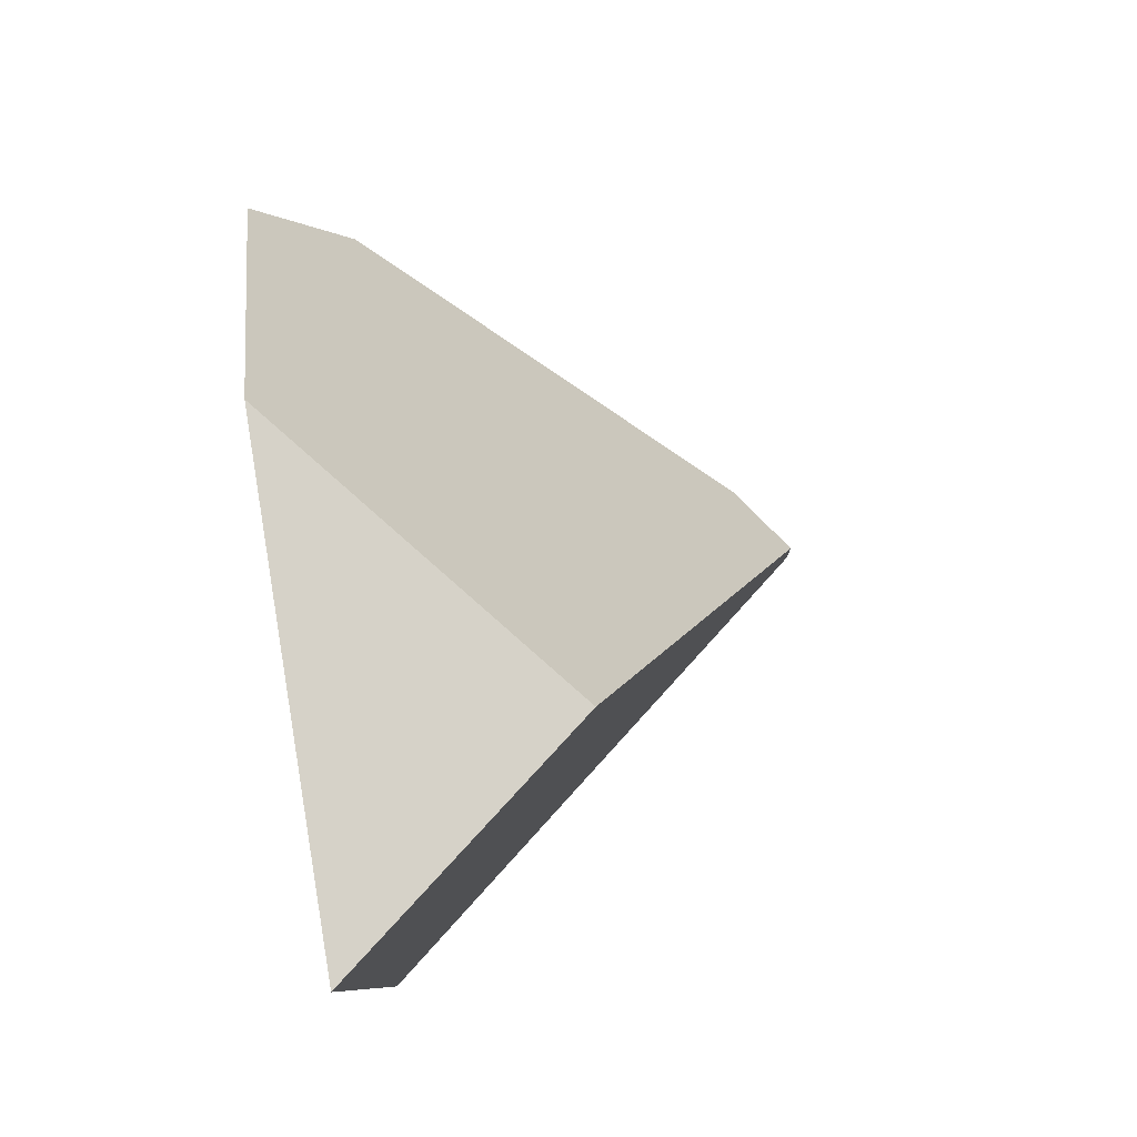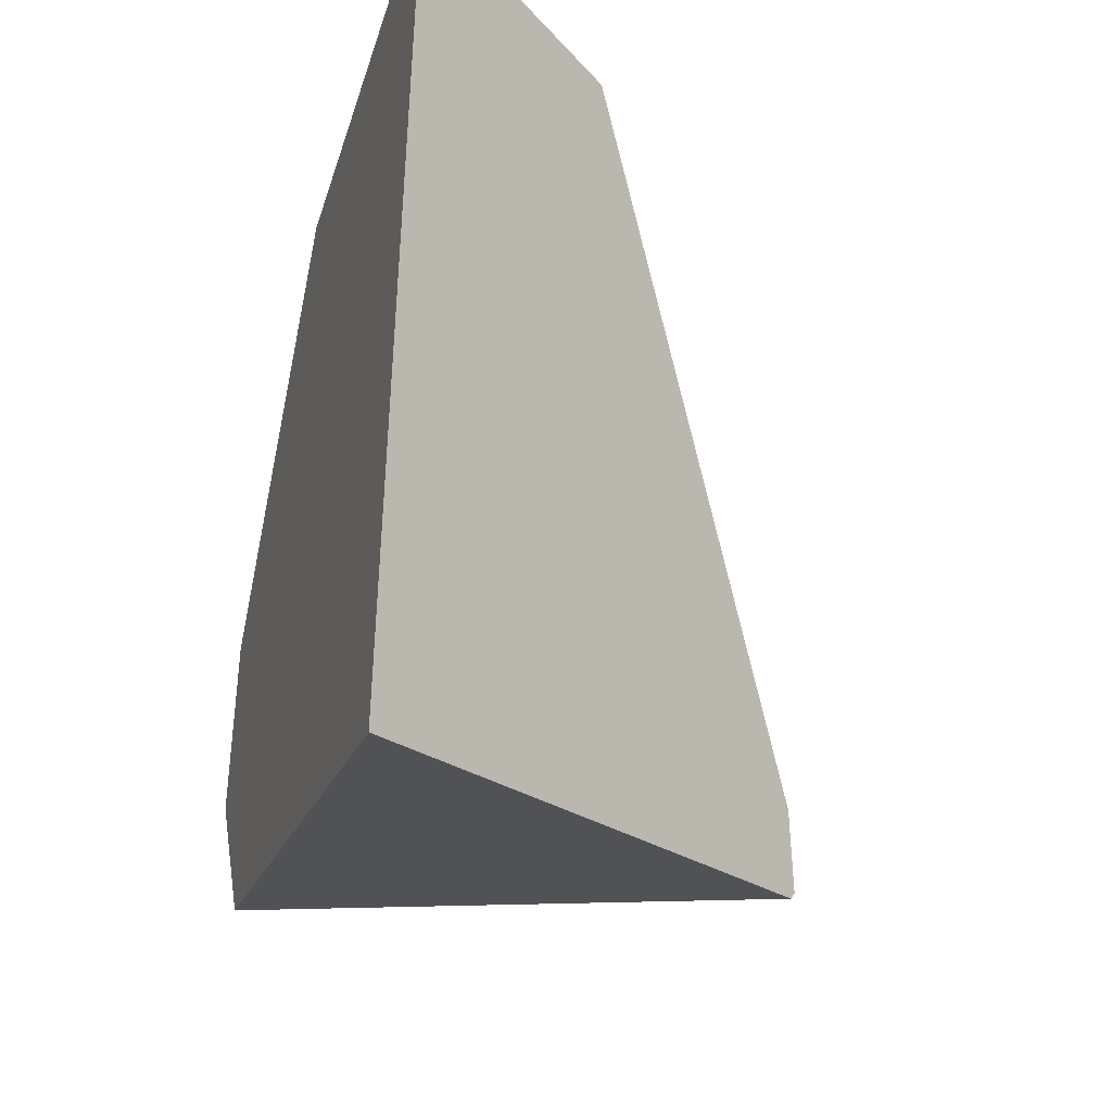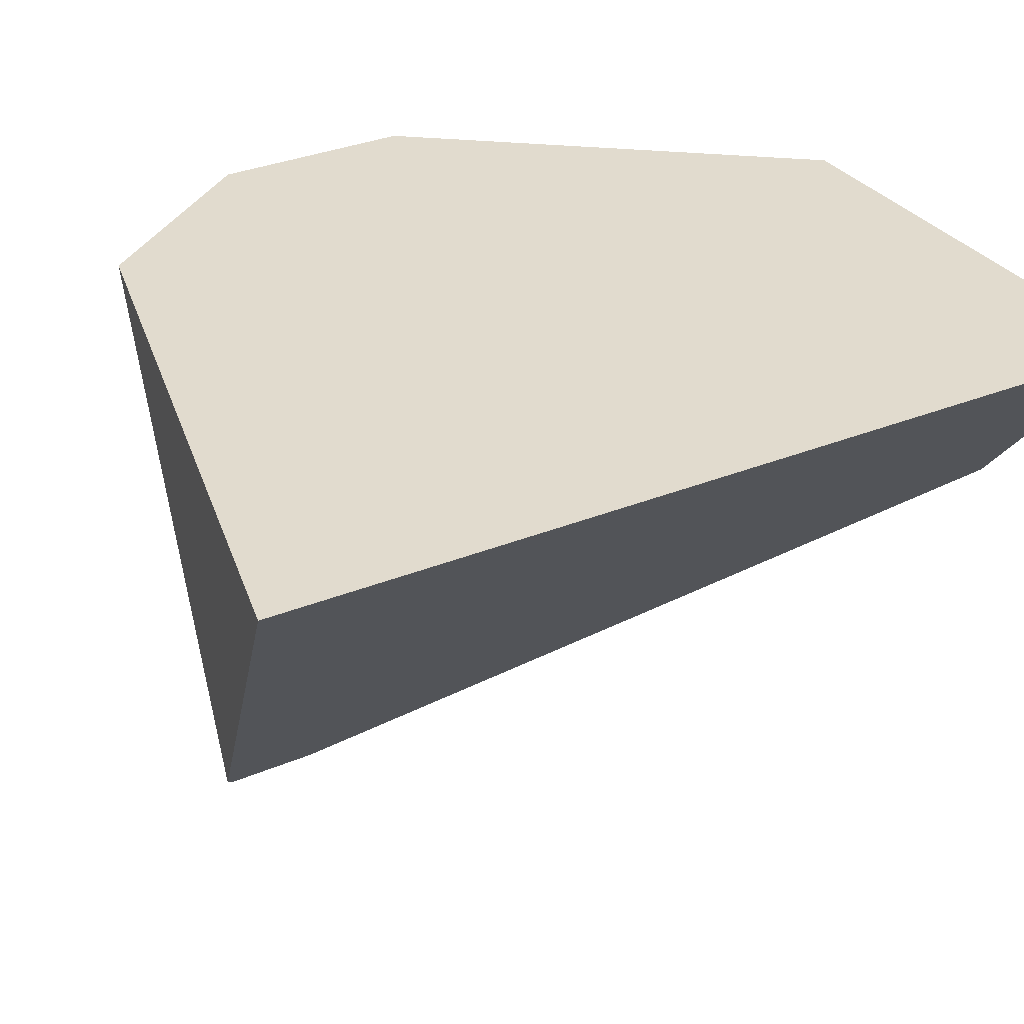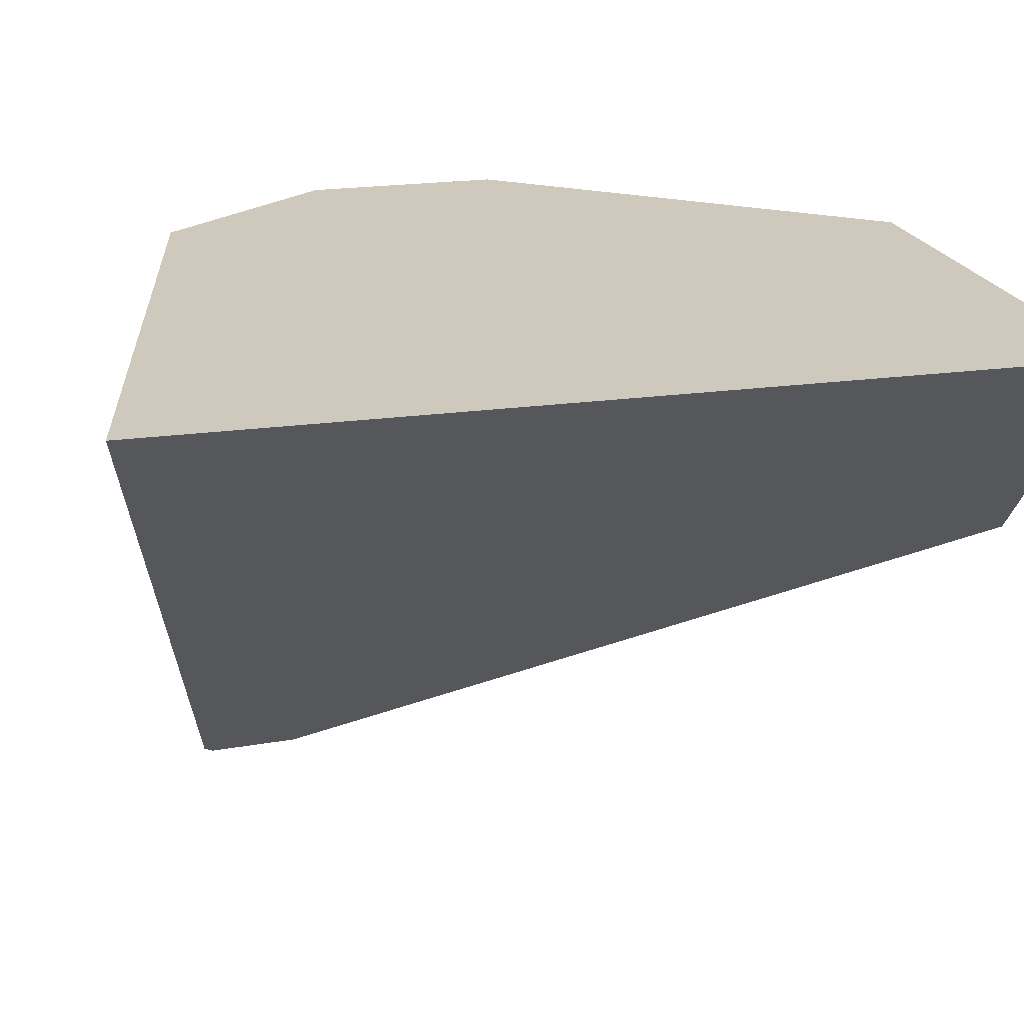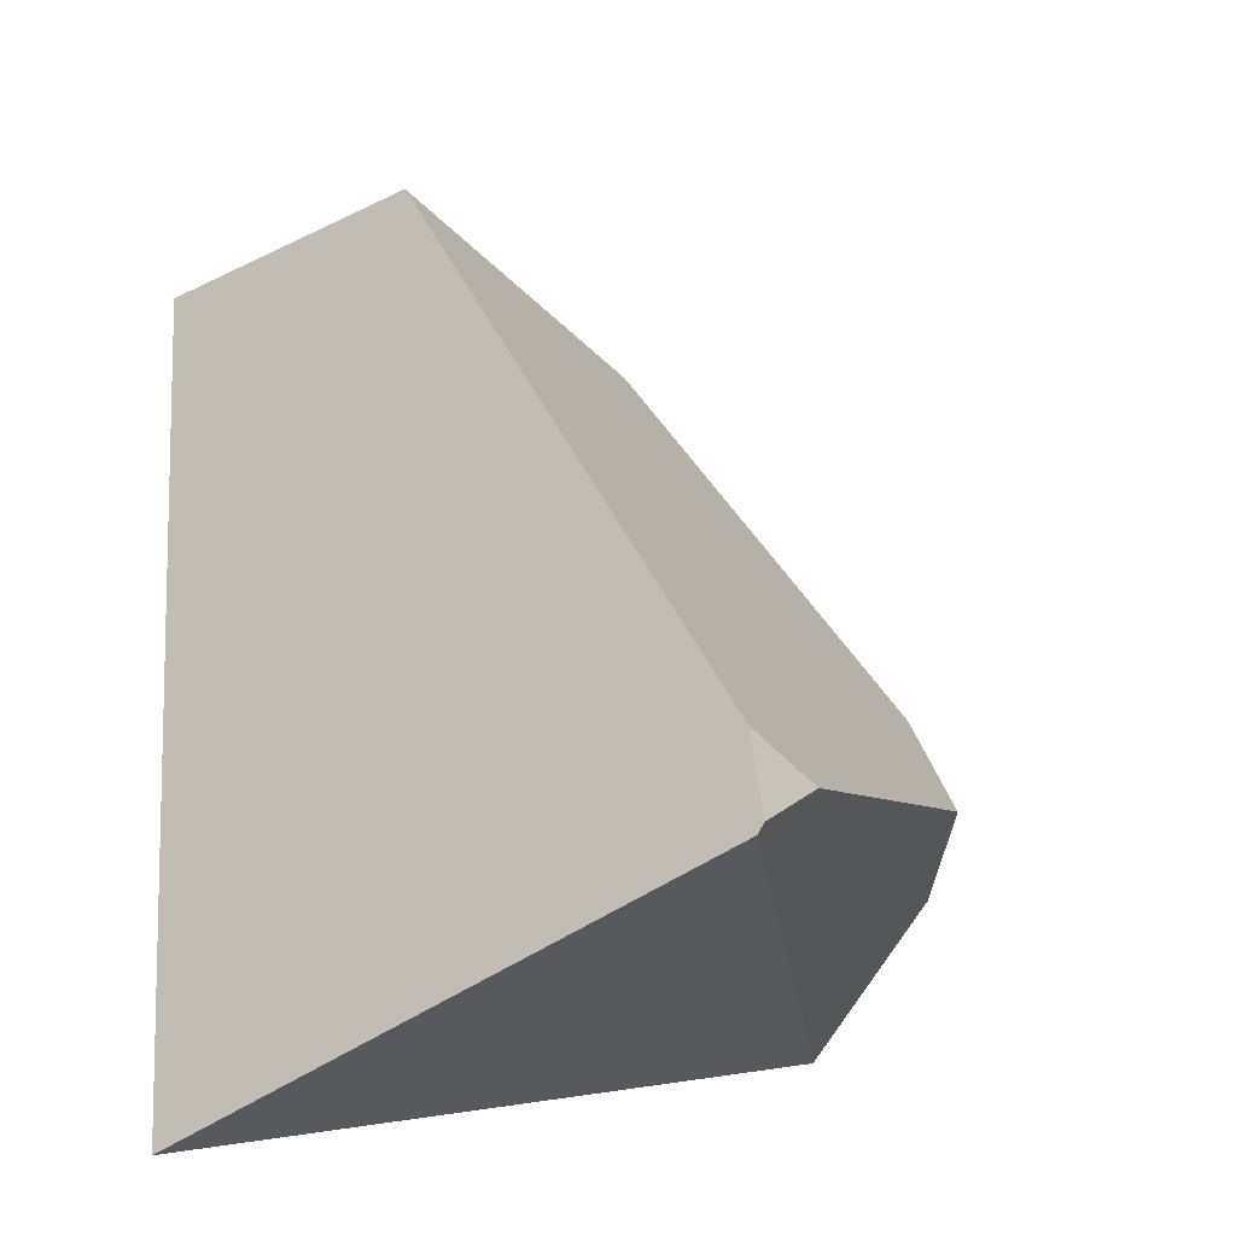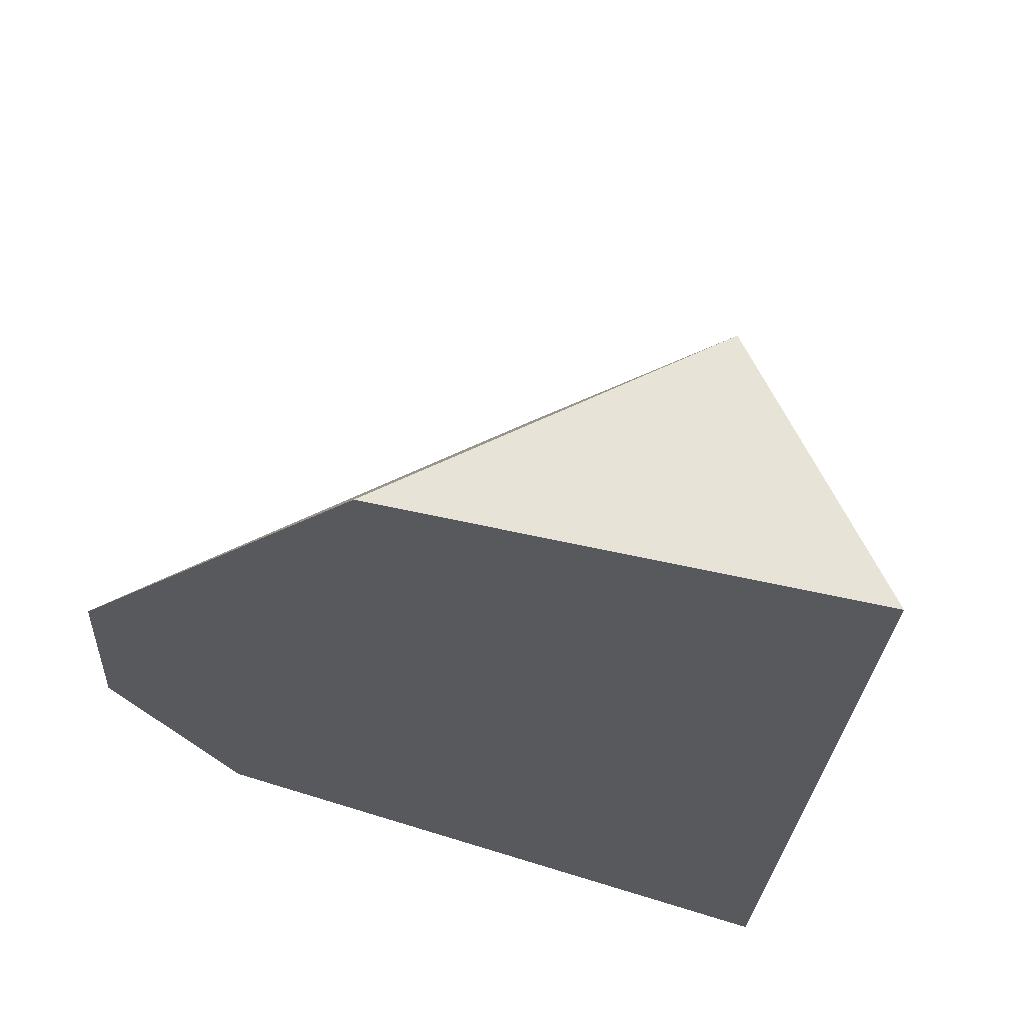
<metadata>
{"format":"obj","ext":"obj","renderer":"f3d","projection":"perspective","resolution":1024,"background":"white","views":[{"elev":77.7,"azim":80.5,"up":"+Y"},{"elev":-35.7,"azim":73.4,"up":"+Y"},{"elev":33.9,"azim":58.0,"up":"+Z"},{"elev":22.3,"azim":73.2,"up":"+Z"},{"elev":-30.7,"azim":163.1,"up":"+Y"},{"elev":62.2,"azim":12.7,"up":"+Y"}]}
</metadata>
<code>
g Box001_Part_6_Part_015
v -0.07649 -0.02173 0.04854
v -0.07554 -0.01186 0.03028
v -0.07454 0.01678 0.04854
v 0.06601 -0.08746 0.04854
v -0.00728 -0.06319 -0.04747
v -0.0518 -0.0576 0.04854
v 0.04072 0.08746 0.002592
v 0.07649 0.08746 0.04854
v -0.01622 0.08746 0.04854
v -0.008007 -0.06148 -0.04854
v -0.00629 -0.04493 -0.04761
v -0.02079 -0.049 -0.03862
v -0.07554 -0.01186 0.03028
v -0.008007 -0.06148 -0.04854
v -0.02079 -0.049 -0.03862
v -0.0518 -0.0576 0.04854
v -0.07649 -0.02173 0.04854
v -0.00728 -0.06319 -0.04747
v -0.07454 0.01678 0.04854
v -0.0518 -0.0576 0.04854
v -0.07649 -0.02173 0.04854
v 0.06601 -0.08746 0.04854
v 0.07649 0.08746 0.04854
v -0.01622 0.08746 0.04854
v -0.02079 -0.049 -0.03862
v -0.07454 0.01678 0.04854
v -0.07554 -0.01186 0.03028
v 0.04072 0.08746 0.002592
v -0.00629 -0.04493 -0.04761
v -0.01622 0.08746 0.04854
v -0.00629 -0.04493 -0.04761
v 0.07649 0.08746 0.04854
v 0.04072 0.08746 0.002592
v 0.06601 -0.08746 0.04854
v -0.00728 -0.06319 -0.04747
v -0.008007 -0.06148 -0.04854
g Box001_Part_6_Part_015_0
f 3 2 1
f 6 5 4
f 9 8 7
f 12 11 10
f 15 14 13
f 14 16 13
f 13 16 17
f 18 16 14
f 21 20 19
f 20 22 19
f 22 23 19
f 19 23 24
f 27 26 25
f 26 28 25
f 25 28 29
f 30 28 26
f 33 32 31
f 32 34 31
f 34 35 31
f 31 35 36

</code>
